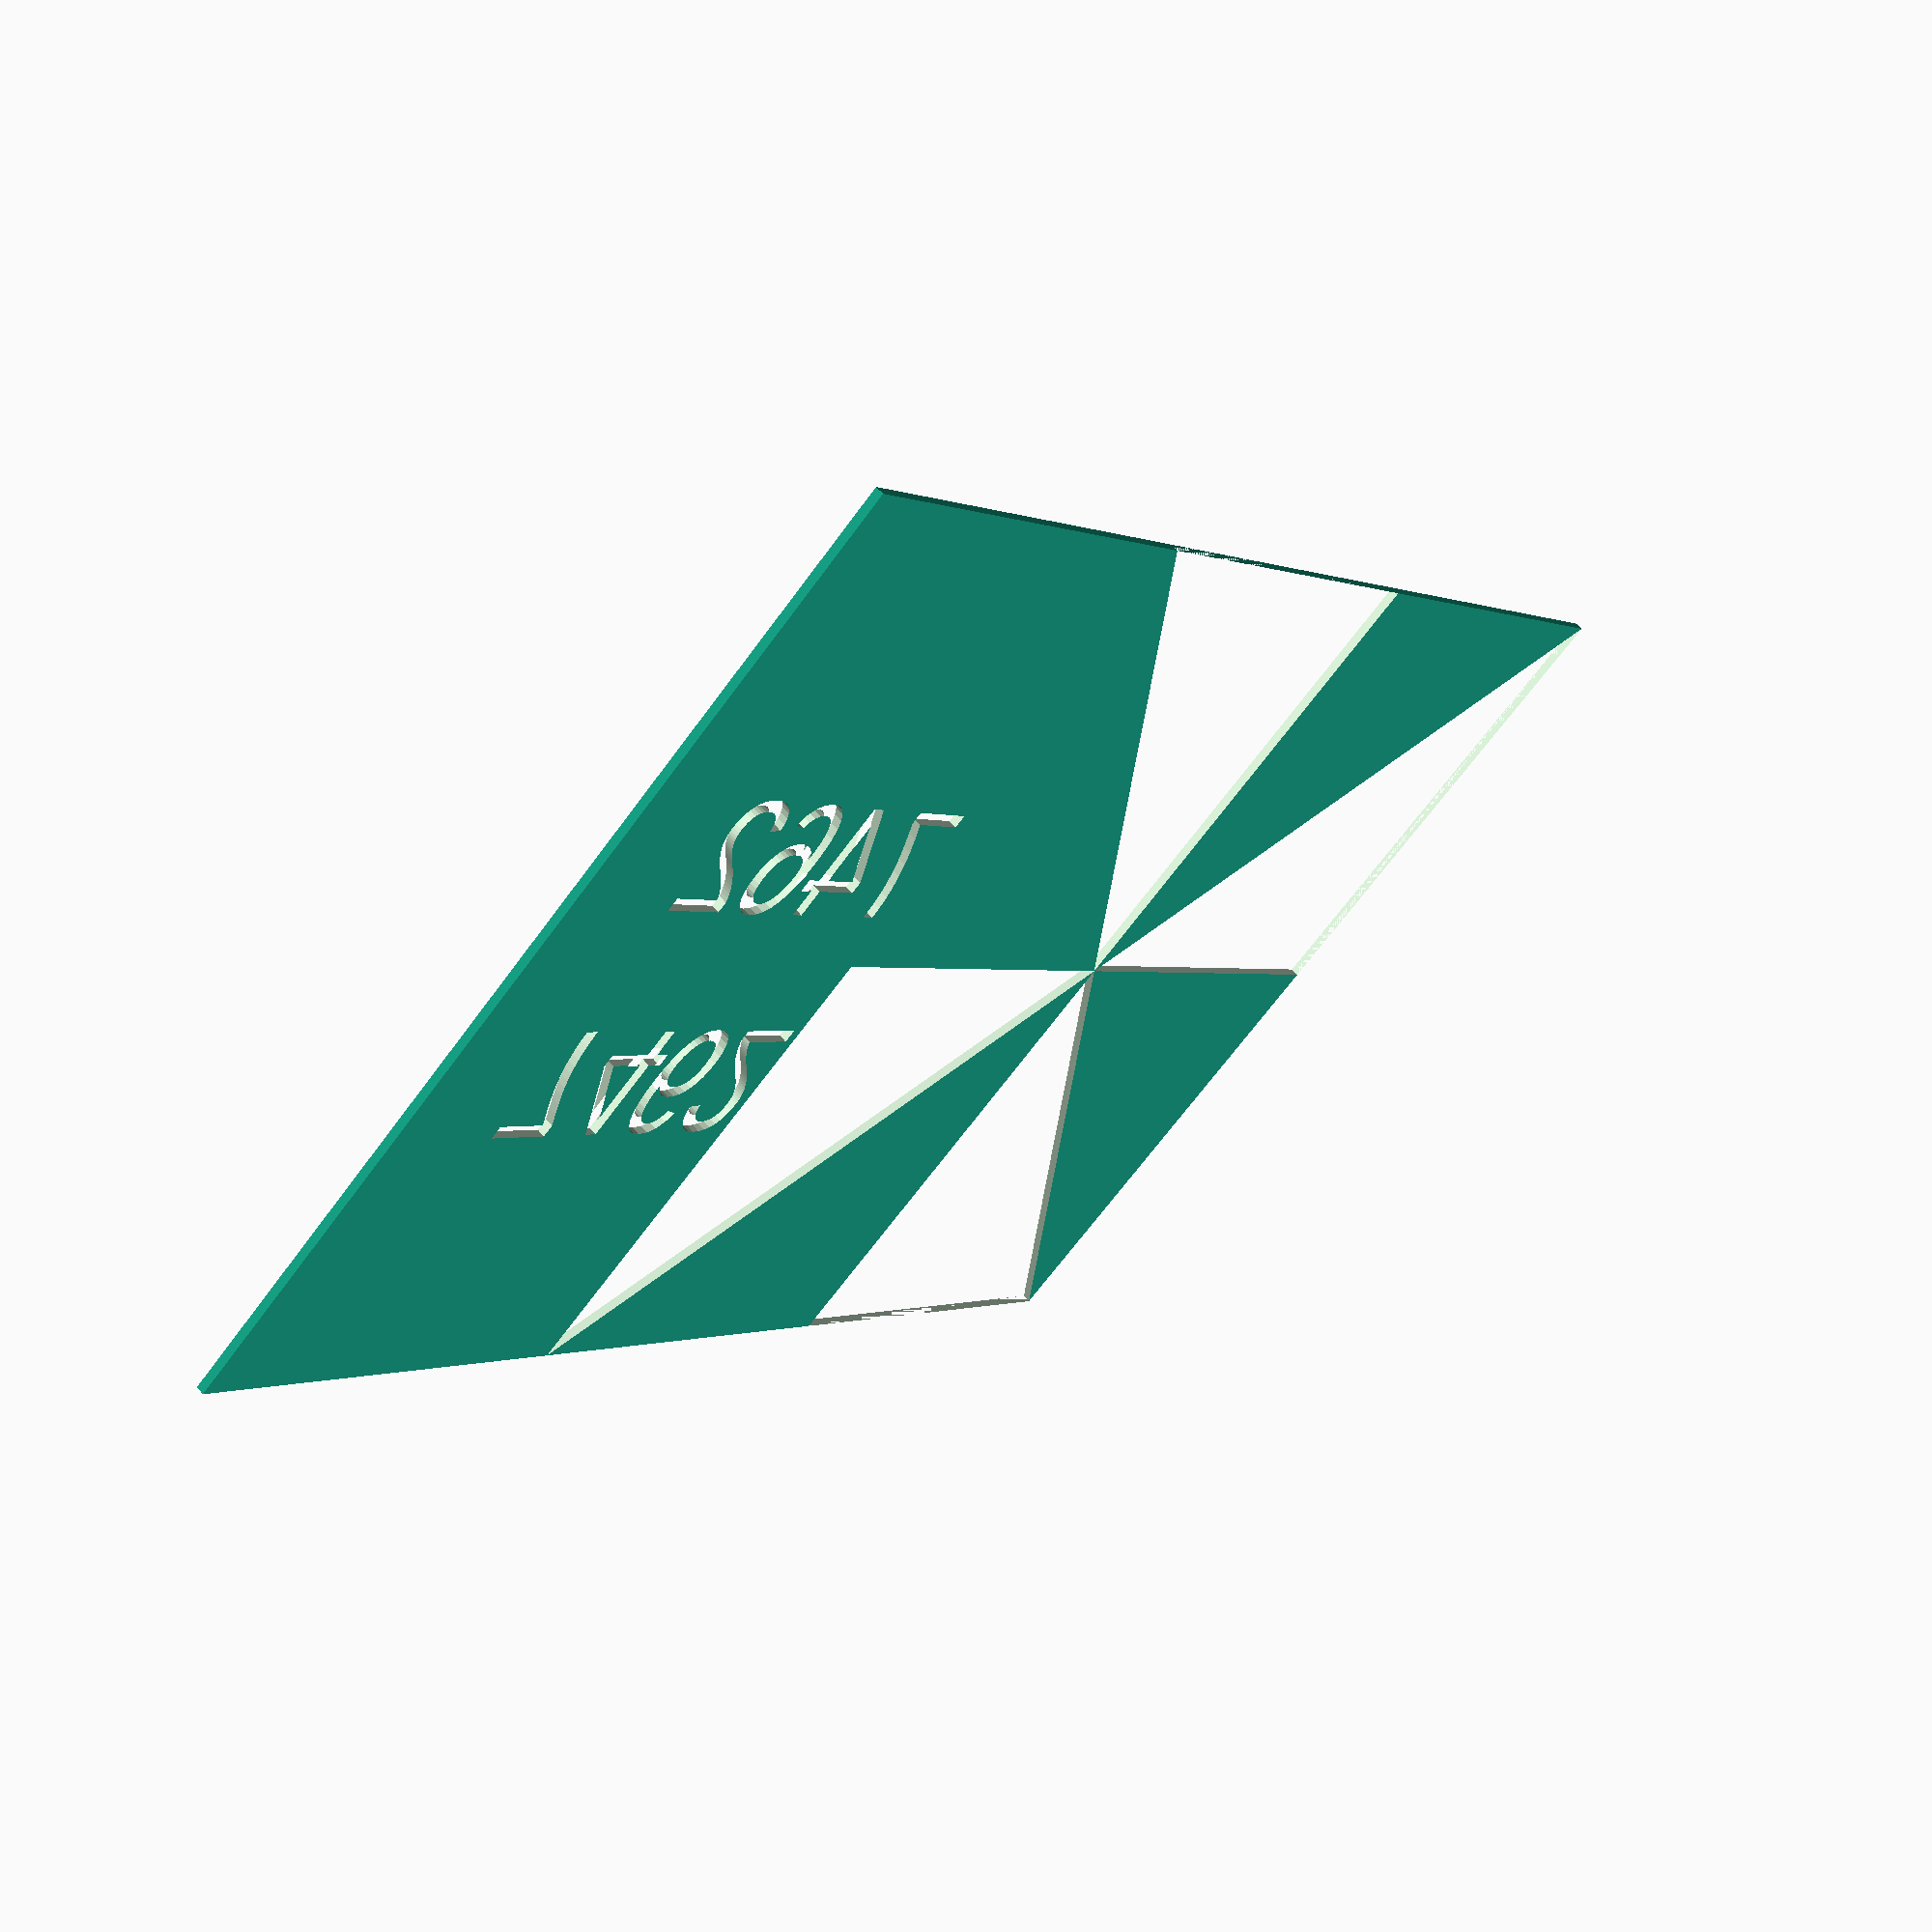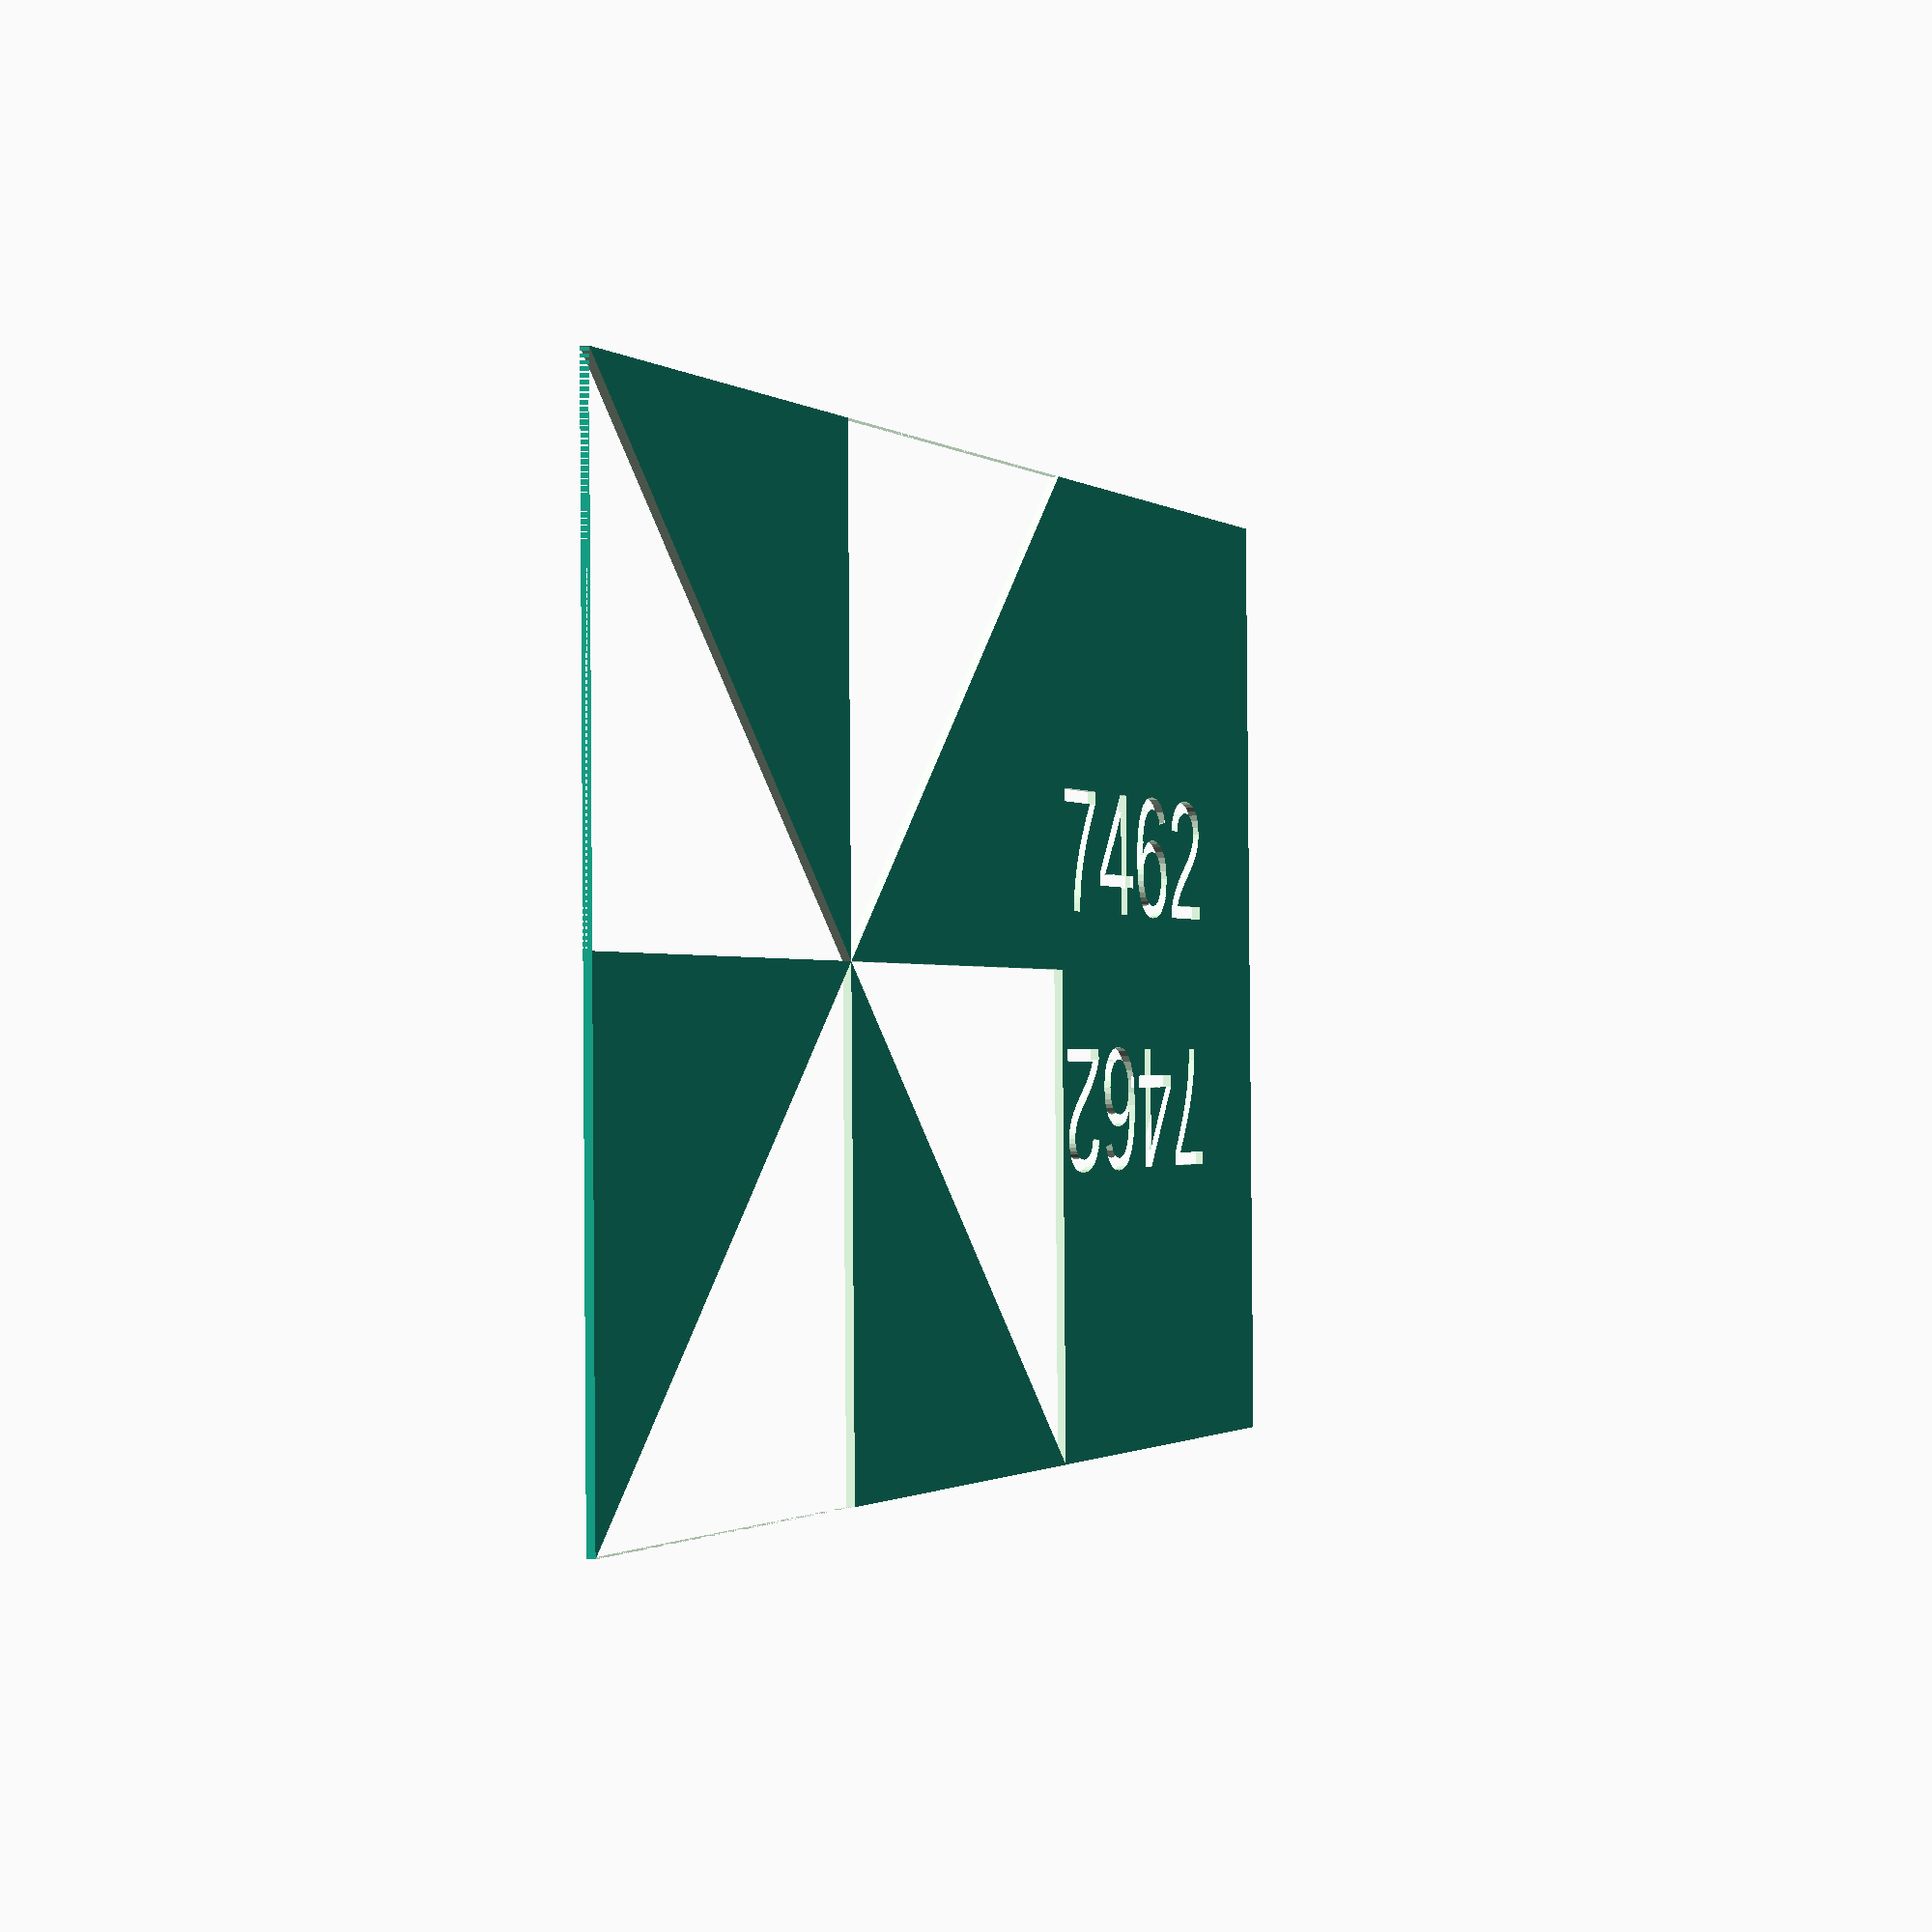
<openscad>
// FTC 7462 Centerstage Drone Template
// Render (F6) and then Export as .svg, then print

module drone2D(W=115,L=177) {
    // W and L = paper size for drone, in mm
    difference() {
        square([W,L]);
        polygon([[0,0],[W/2,0],[W/2,W/2]]);
        translate([W,0,0]) rotate([0,0,90]) polygon([[0,0],[W/2,0],[W/2,W/2]]);
        translate([0,W,0]) rotate([0,0,-90]) polygon([[0,0],[W/2,0],[W/2,W/2]]);
        translate([W,W,0]) rotate([0,0,180]) polygon([[0,0],[W/2,0],[W/2,W/2]]);
        translate([W*.44,W,0]) rotate([0,0,90]) text("7462",size=15);
        translate([W*.58,W*1.4,0]) rotate([0,0,-90]) text("7462",size=15);
    }
}

drone2D();

</openscad>
<views>
elev=118.2 azim=218.7 roll=40.8 proj=p view=wireframe
elev=182.1 azim=269.0 roll=246.1 proj=p view=wireframe
</views>
